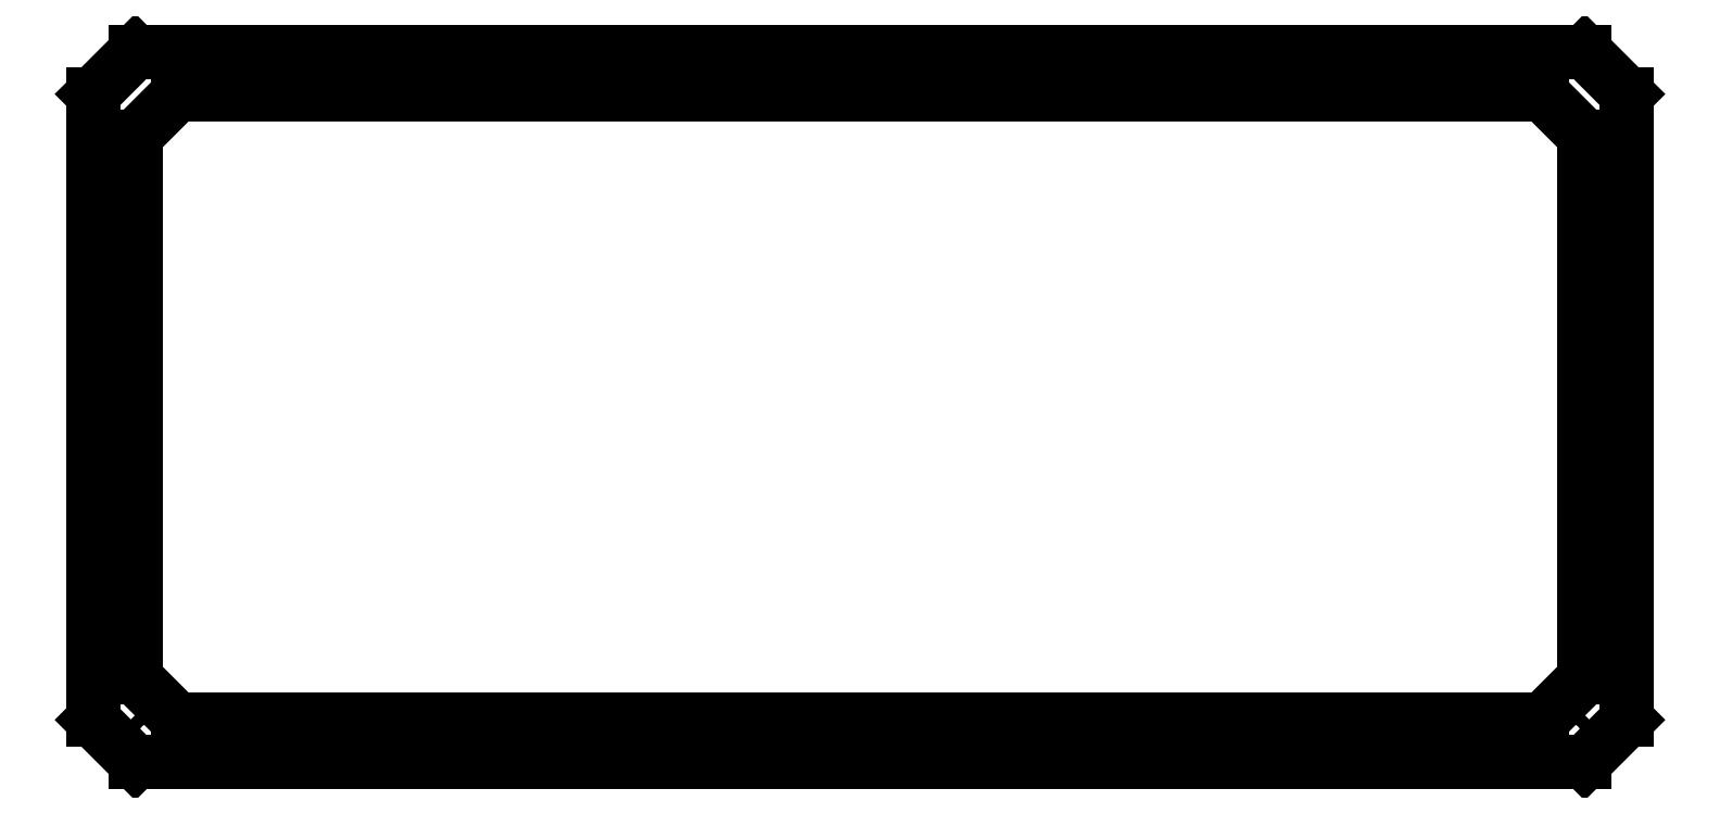
<metadata>
{"format":"dxf","ext":"dxf","renderer":"ezdxf+matplotlib","layout":"modelspace","background":"white","min_lineweight":24,"dpi":150}
</metadata>
<code>
0
SECTION
2
ENTITIES
0
LINE
8
Shape2DView013
10
175
20
139.1
30
0
11
185
21
129.1
31
0
0
LINE
8
Shape2DView013
10
185
20
129.1
30
0
11
185
21
-18.89
31
0
0
LINE
8
Shape2DView013
10
185
20
-18.89
30
0
11
175
21
-28.89
31
0
0
LINE
8
Shape2DView013
10
175
20
-28.89
30
0
11
-167.6
21
-28.89
31
0
0
LINE
8
Shape2DView013
10
-167.6
20
-28.89
30
0
11
-177.6
21
-18.89
31
0
0
LINE
8
Shape2DView013
10
-177.6
20
-18.89
30
0
11
-177.6
21
129.1
31
0
0
LINE
8
Shape2DView013
10
-177.6
20
129.1
30
0
11
-167.6
21
139.1
31
0
0
LINE
8
Shape2DView013
10
-167.6
20
139.1
30
0
11
175
21
139.1
31
0
0
LINE
8
Shape2DView013
10
165
20
129.1
30
0
11
175
21
119.1
31
0
0
LINE
8
Shape2DView013
10
175
20
119.1
30
0
11
175
21
-8.89
31
0
0
LINE
8
Shape2DView013
10
175
20
-8.89
30
0
11
165
21
-18.89
31
0
0
LINE
8
Shape2DView013
10
165
20
-18.89
30
0
11
-157.6
21
-18.89
31
0
0
LINE
8
Shape2DView013
10
-157.6
20
-18.89
30
0
11
-167.6
21
-8.89
31
0
0
LINE
8
Shape2DView013
10
-167.6
20
-8.89
30
0
11
-167.6
21
119.1
31
0
0
LINE
8
Shape2DView013
10
-167.6
20
119.1
30
0
11
-157.6
21
129.1
31
0
0
LINE
8
Shape2DView013
10
-157.6
20
129.1
30
0
11
165
21
129.1
31
0
0
CIRCLE
8
Shape2DView013
10
170
20
-23.89
40
1.5
0
CIRCLE
8
Shape2DView013
10
-162.6
20
-23.89
40
1.5
0
CIRCLE
8
Shape2DView013
10
-48.4
20
-23.89
40
1.5
0
CIRCLE
8
Shape2DView013
10
55.8
20
-23.89
40
1.5
0
CIRCLE
8
Shape2DView013
10
-48.4
20
134.1
40
1.5
0
CIRCLE
8
Shape2DView013
10
55.8
20
134.1
40
1.5
0
CIRCLE
8
Shape2DView013
10
160
20
134.1
40
1.5
0
CIRCLE
8
Shape2DView013
10
180
20
114.1
40
1.5
0
CIRCLE
8
Shape2DView013
10
180
20
-3.89
40
1.5
0
CIRCLE
8
Shape2DView013
10
160
20
-23.89
40
1.5
0
CIRCLE
8
Shape2DView013
10
-152.6
20
-23.89
40
1.5
0
CIRCLE
8
Shape2DView013
10
-152.6
20
134.1
40
1.5
0
CIRCLE
8
Shape2DView013
10
-172.6
20
-3.89
40
1.5
0
CIRCLE
8
Shape2DView013
10
-172.6
20
114.1
40
1.5
0
ENDSEC
0
EOF

</code>
